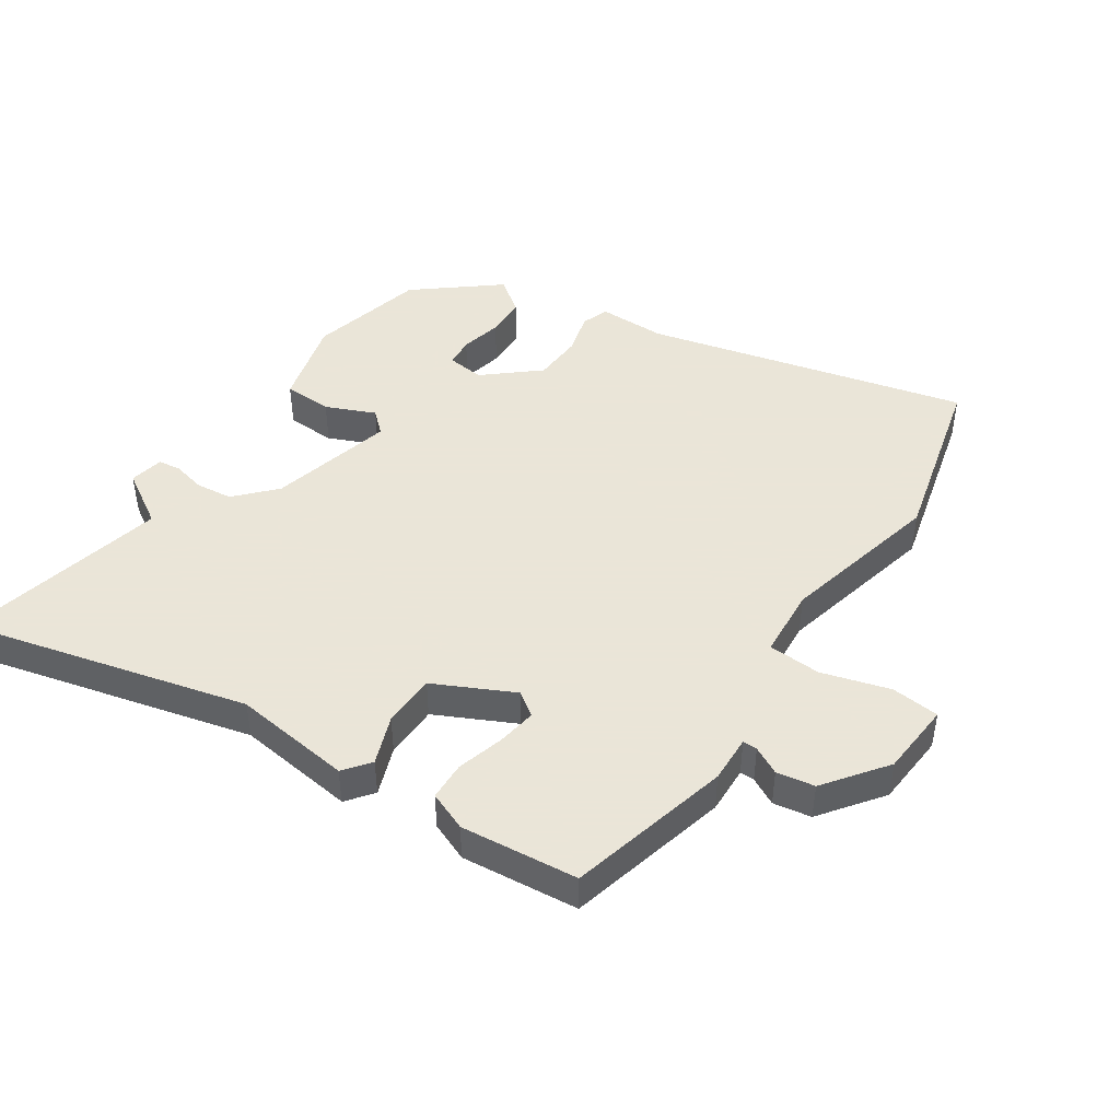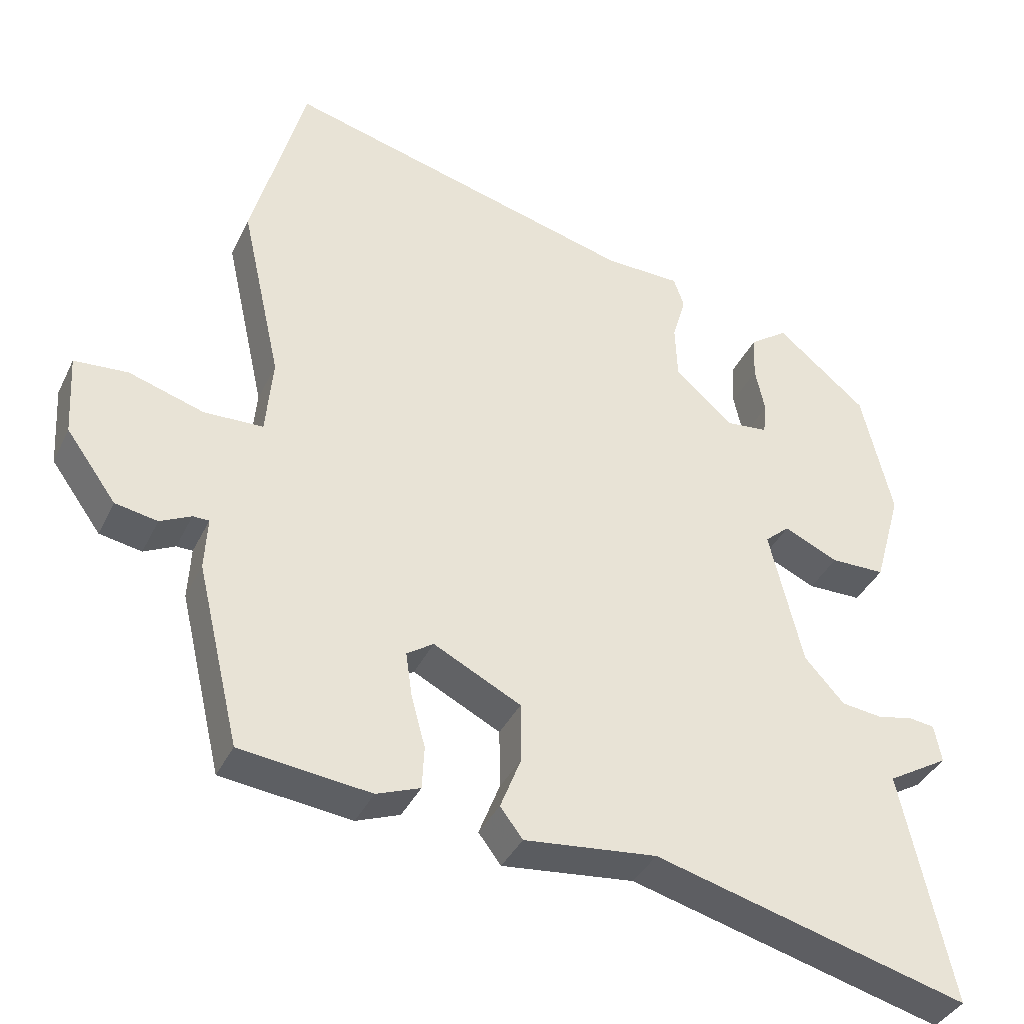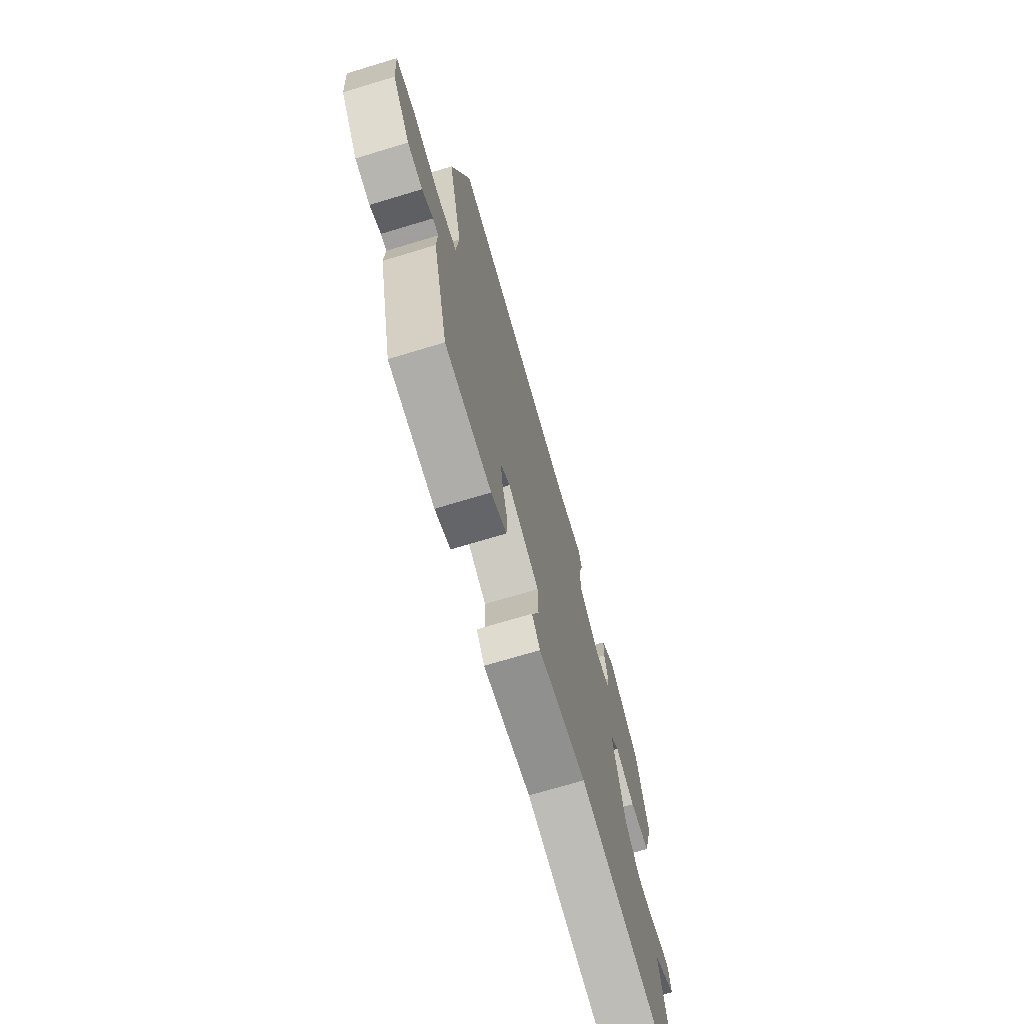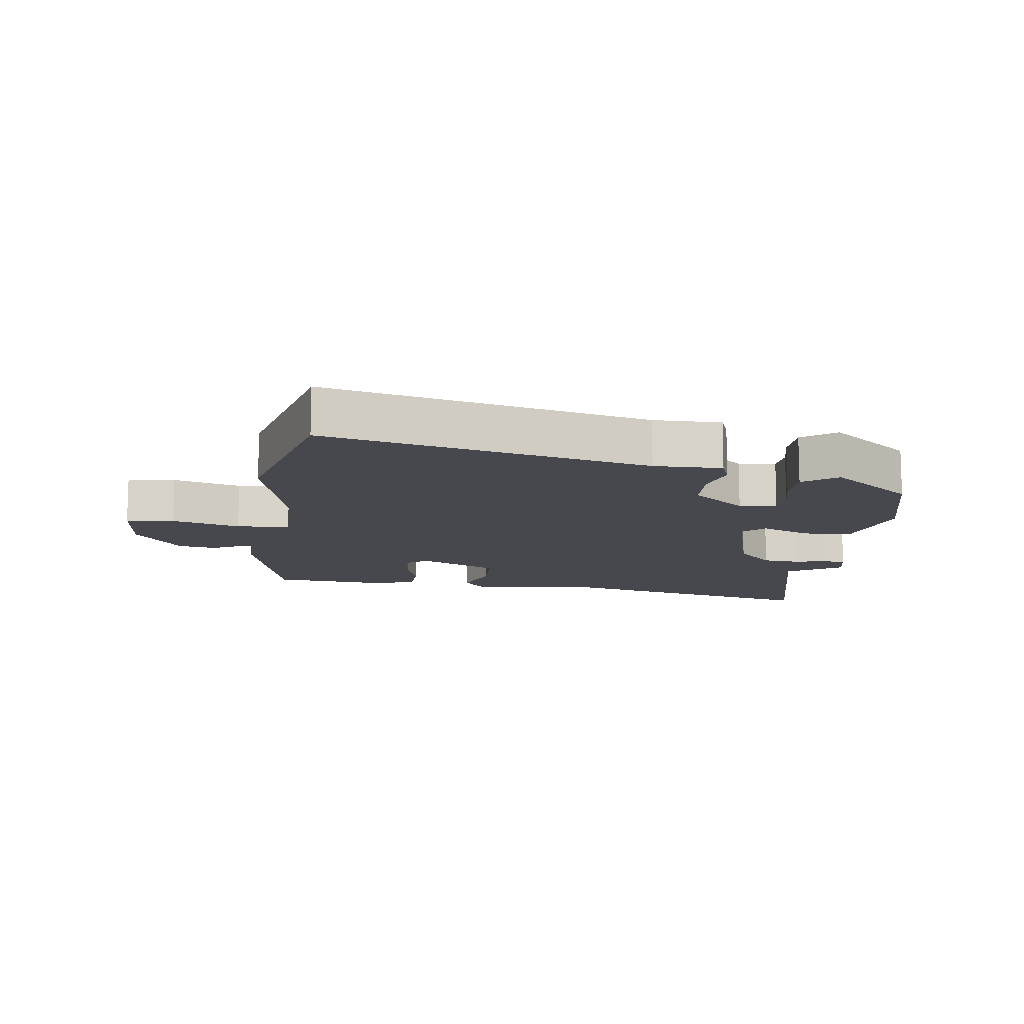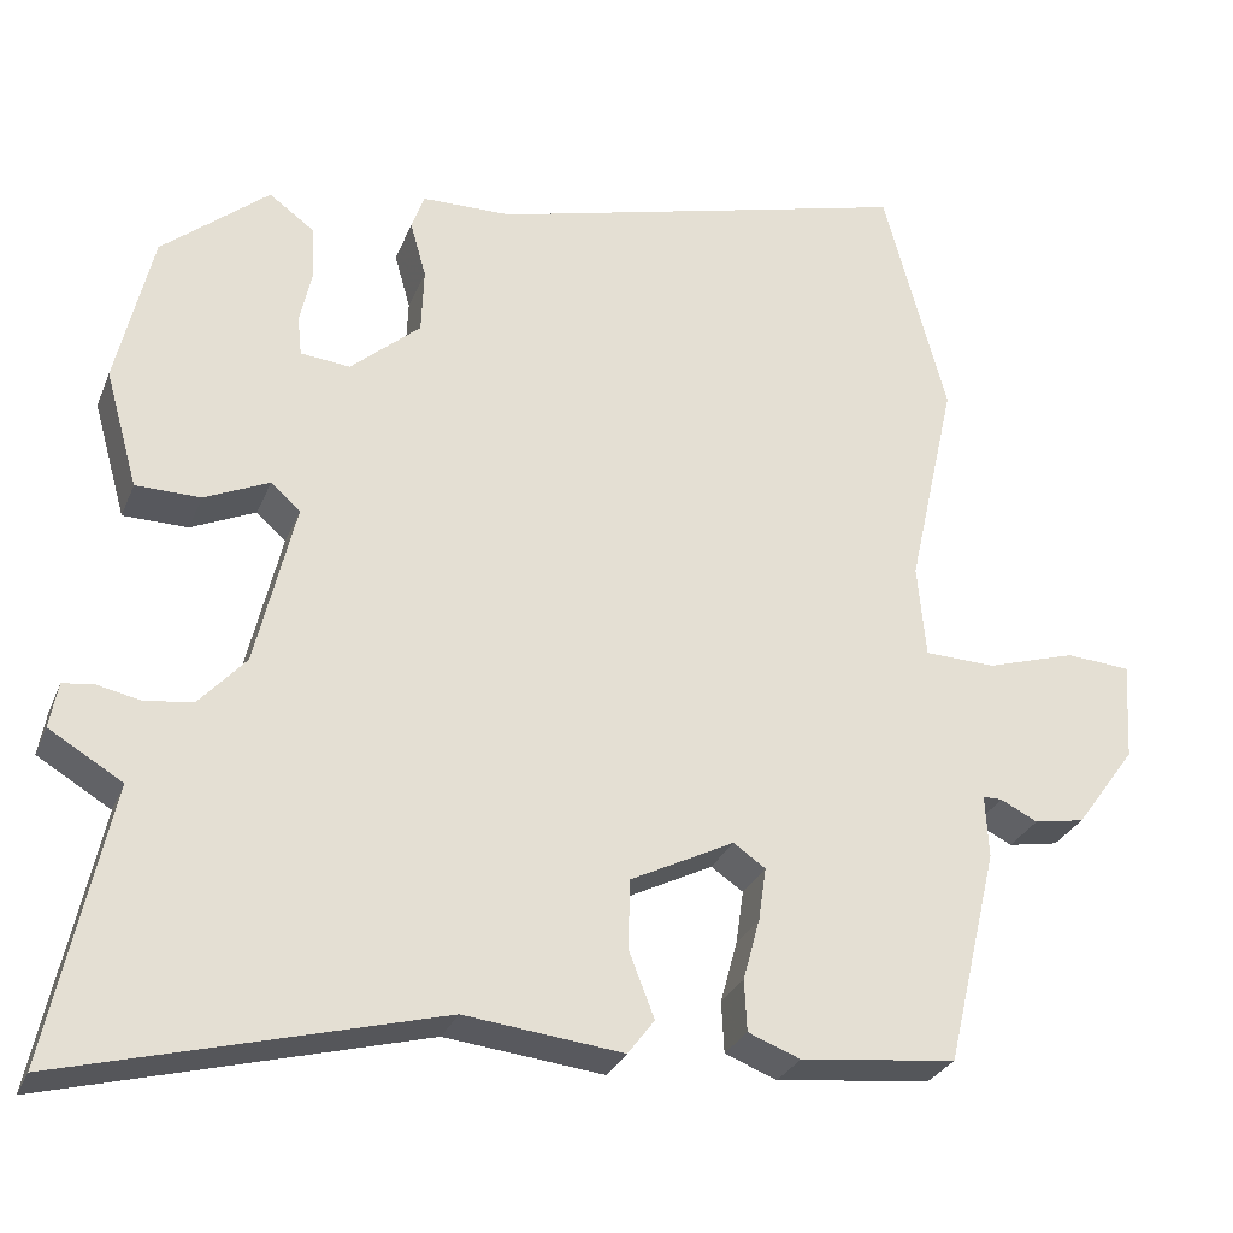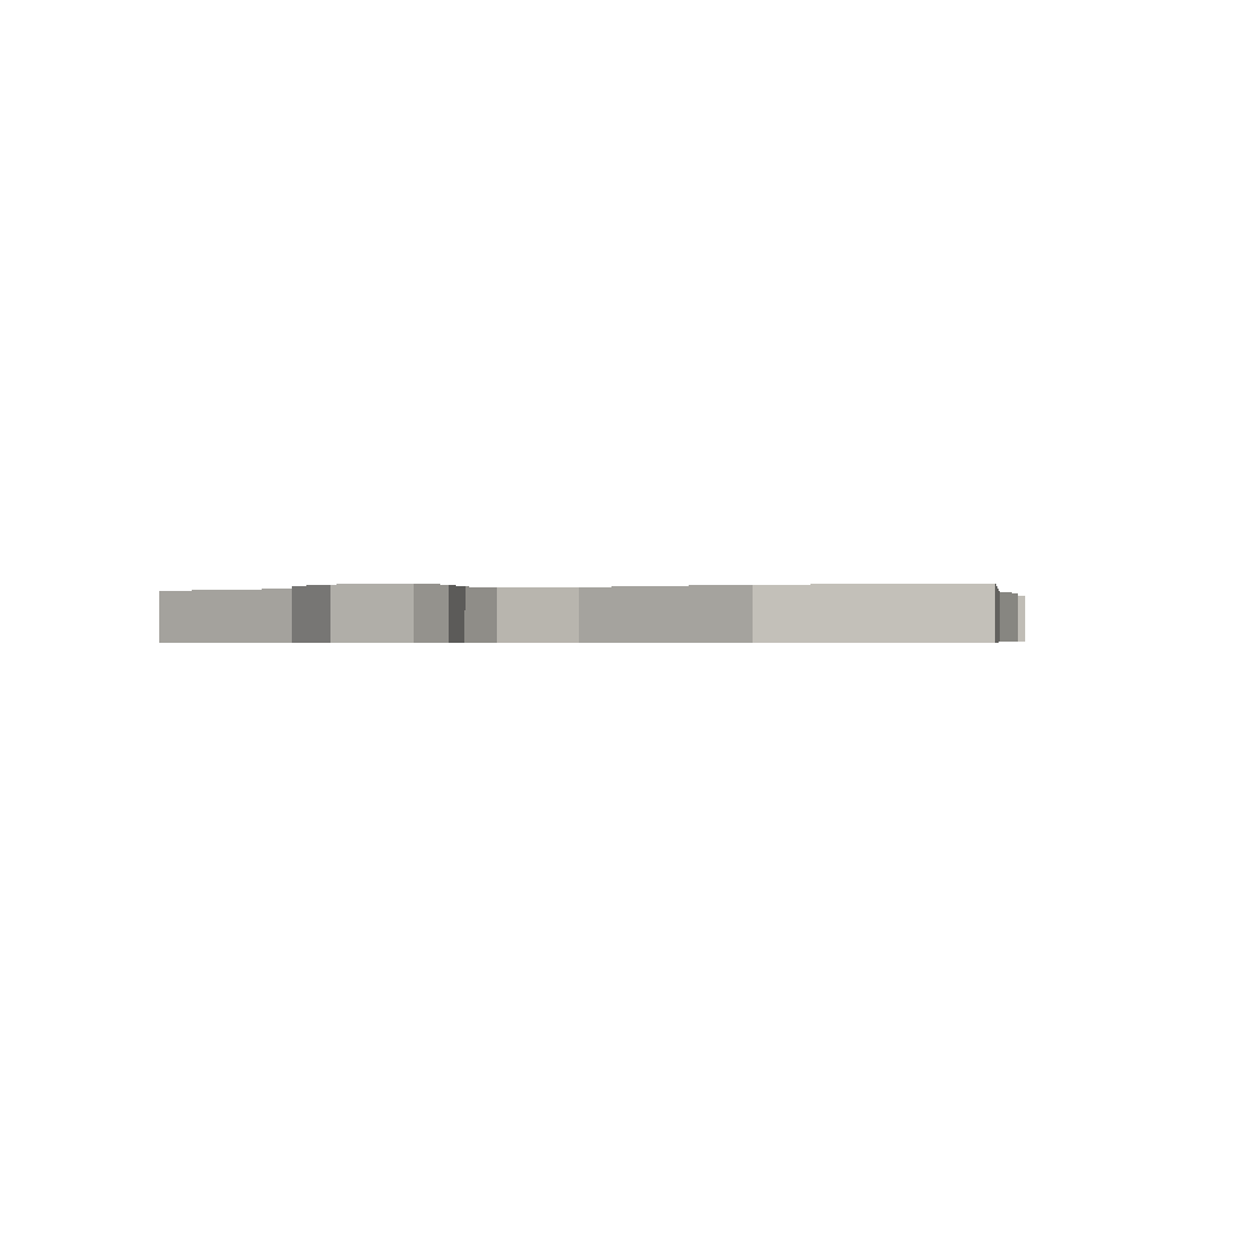
<metadata>
{"format":"obj","ext":"obj","renderer":"f3d","projection":"perspective","resolution":1024,"background":"white","views":[{"elev":45.5,"azim":-145.3,"up":"+Y"},{"elev":-38.2,"azim":-23.6,"up":"+Z"},{"elev":-71.5,"azim":-73.2,"up":"+Z"},{"elev":-11.9,"azim":-6.3,"up":"+Y"},{"elev":-28.6,"azim":160.8,"up":"+Z"},{"elev":-0.5,"azim":-66.0,"up":"+Y"}]}
</metadata>
<code>
v -0.489 0.07 -0.497
v -0.55 0.07 -0.239
v -0.546 0.07 -0.164
v -0.569 0.07 -0.164
v -0.613 0.07 -0.186
v -0.673 0.07 -0.175
v -0.744 0.07 -0.077
v -0.751 0.07 0.04
v -0.675 0.07 0.046
v -0.568 0.07 0.013
v -0.484 0.07 0.016
v -0.474 0.07 0.127
v -0.531 0.07 0.384
v -0.456 0.07 0.663
v 0.049 0.07 0.53
v 0.156 0.07 0.528
v 0.171 0.07 0.485
v 0.152 0.07 0.418
v 0.155 0.07 0.34
v 0.238 0.07 0.267
v 0.297 0.07 0.273
v 0.302 0.07 0.319
v 0.288 0.07 0.385
v 0.291 0.07 0.449
v 0.345 0.07 0.488
v 0.472 0.07 0.382
v 0.515 0.07 0.198
v 0.476 0.07 0.059
v 0.399 0.07 0.058
v 0.322 0.07 0.093
v 0.287 0.07 0.062
v 0.334 0.07 -0.135
v 0.39 0.07 -0.197
v 0.448 0.07 -0.204
v 0.499 0.07 -0.193
v 0.535 0.07 -0.198
v 0.545 0.07 -0.252
v 0.458 0.07 -0.304
v 0.529 0.07 -0.633
v 0.085 0.07 -0.515
v -0.103 0.07 -0.536
v -0.135 0.07 -0.494
v -0.105 0.07 -0.417
v -0.106 0.07 -0.333
v -0.23 0.07 -0.27
v -0.268 0.07 -0.296
v -0.259 0.07 -0.359
v -0.239 0.07 -0.433
v -0.242 0.07 -0.494
v -0.304 0.07 -0.518
v -0.489 0 -0.497
v -0.55 0 -0.239
v -0.546 0 -0.164
v -0.569 0 -0.164
v -0.613 0 -0.186
v -0.673 0 -0.175
v -0.744 0 -0.077
v -0.751 0 0.04
v -0.675 0 0.046
v -0.568 0 0.013
v -0.484 0 0.016
v -0.474 0 0.127
v -0.531 0 0.384
v -0.456 0 0.663
v 0.049 0 0.53
v 0.156 0 0.528
v 0.171 0 0.485
v 0.152 0 0.418
v 0.155 0 0.34
v 0.238 0 0.267
v 0.297 0 0.273
v 0.302 0 0.319
v 0.288 0 0.385
v 0.291 0 0.449
v 0.345 0 0.488
v 0.472 0 0.382
v 0.515 0 0.198
v 0.476 0 0.059
v 0.399 0 0.058
v 0.322 0 0.093
v 0.287 0 0.062
v 0.334 0 -0.135
v 0.39 0 -0.197
v 0.448 0 -0.204
v 0.499 0 -0.193
v 0.535 0 -0.198
v 0.545 0 -0.252
v 0.458 0 -0.304
v 0.529 0 -0.633
v 0.085 0 -0.515
v -0.103 0 -0.536
v -0.135 0 -0.494
v -0.105 0 -0.417
v -0.106 0 -0.333
v -0.23 0 -0.27
v -0.268 0 -0.296
v -0.259 0 -0.359
v -0.239 0 -0.433
v -0.242 0 -0.494
v -0.304 0 -0.518
f 47 48 49 50
f 46 47 50 1
f 40 41 42 43
f 38 39 40 43
f 38 43 44
f 37 38 44 45
f 34 35 36 37
f 33 34 37 45
f 27 28 29 30
f 25 26 27 30
f 25 30 31
f 22 23 24 25
f 21 22 25 31
f 20 21 31
f 19 20 31 32
f 15 16 17 18
f 15 18 19
f 12 13 14 15
f 11 12 15 19
f 7 8 9 10
f 7 10 11
f 4 5 6 7
f 3 4 7 11
f 46 1 2 3
f 45 46 3 11
f 32 33 45 11
f 11 19 32
f 100 99 98 97
f 51 100 97 96
f 93 92 91 90
f 93 90 89 88
f 94 93 88
f 95 94 88 87
f 87 86 85 84
f 95 87 84 83
f 80 79 78 77
f 80 77 76 75
f 81 80 75
f 75 74 73 72
f 81 75 72 71
f 81 71 70
f 82 81 70 69
f 68 67 66 65
f 69 68 65
f 65 64 63 62
f 69 65 62 61
f 60 59 58 57
f 61 60 57
f 57 56 55 54
f 61 57 54 53
f 53 52 51 96
f 61 53 96 95
f 61 95 83 82
f 82 69 61
f 1 51 52 2
f 2 52 53 3
f 3 53 54 4
f 4 54 55 5
f 5 55 56 6
f 6 56 57 7
f 7 57 58 8
f 8 58 59 9
f 9 59 60 10
f 10 60 61 11
f 11 61 62 12
f 12 62 63 13
f 13 63 64 14
f 14 64 65 15
f 15 65 66 16
f 16 66 67 17
f 17 67 68 18
f 18 68 69 19
f 19 69 70 20
f 20 70 71 21
f 21 71 72 22
f 22 72 73 23
f 23 73 74 24
f 24 74 75 25
f 25 75 76 26
f 26 76 77 27
f 27 77 78 28
f 28 78 79 29
f 29 79 80 30
f 30 80 81 31
f 31 81 82 32
f 32 82 83 33
f 33 83 84 34
f 34 84 85 35
f 35 85 86 36
f 36 86 87 37
f 37 87 88 38
f 38 88 89 39
f 39 89 90 40
f 40 90 91 41
f 41 91 92 42
f 42 92 93 43
f 43 93 94 44
f 44 94 95 45
f 45 95 96 46
f 46 96 97 47
f 47 97 98 48
f 48 98 99 49
f 49 99 100 50
f 50 100 51 1

</code>
